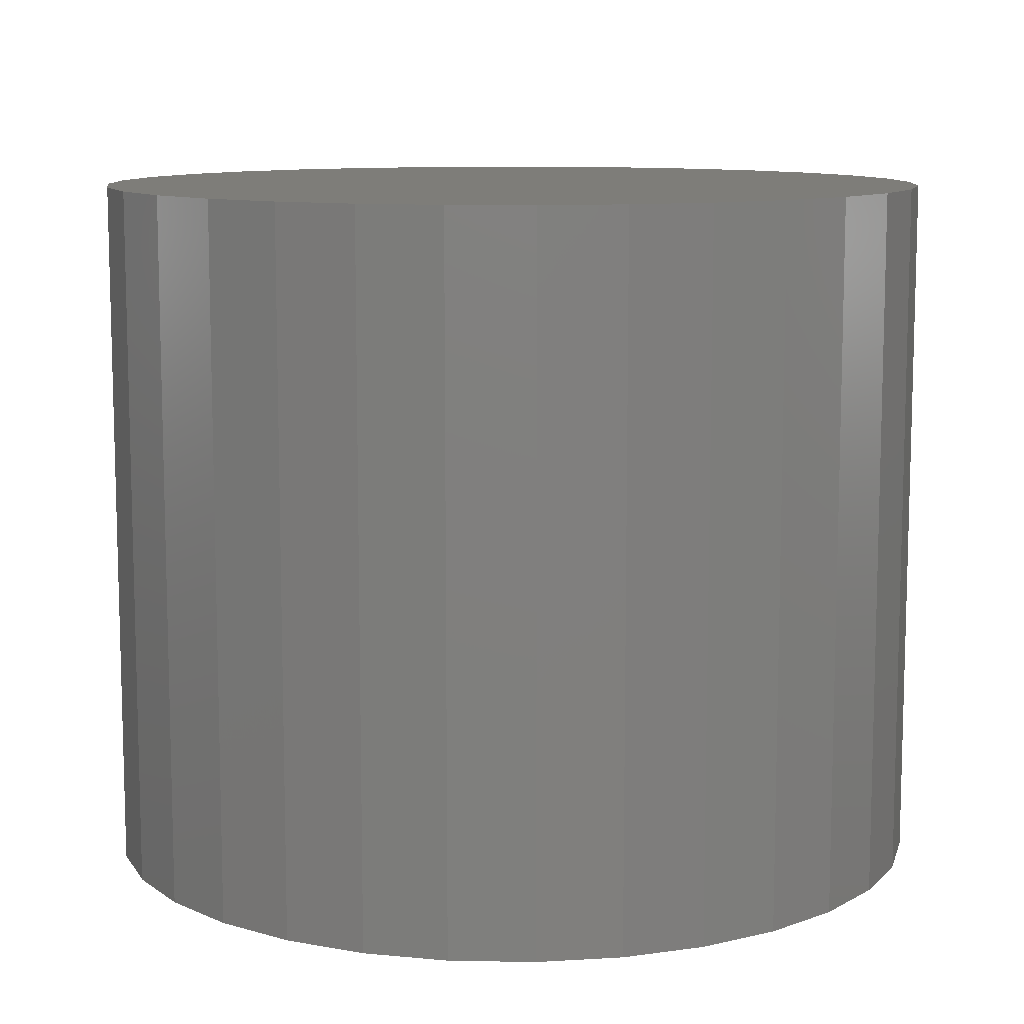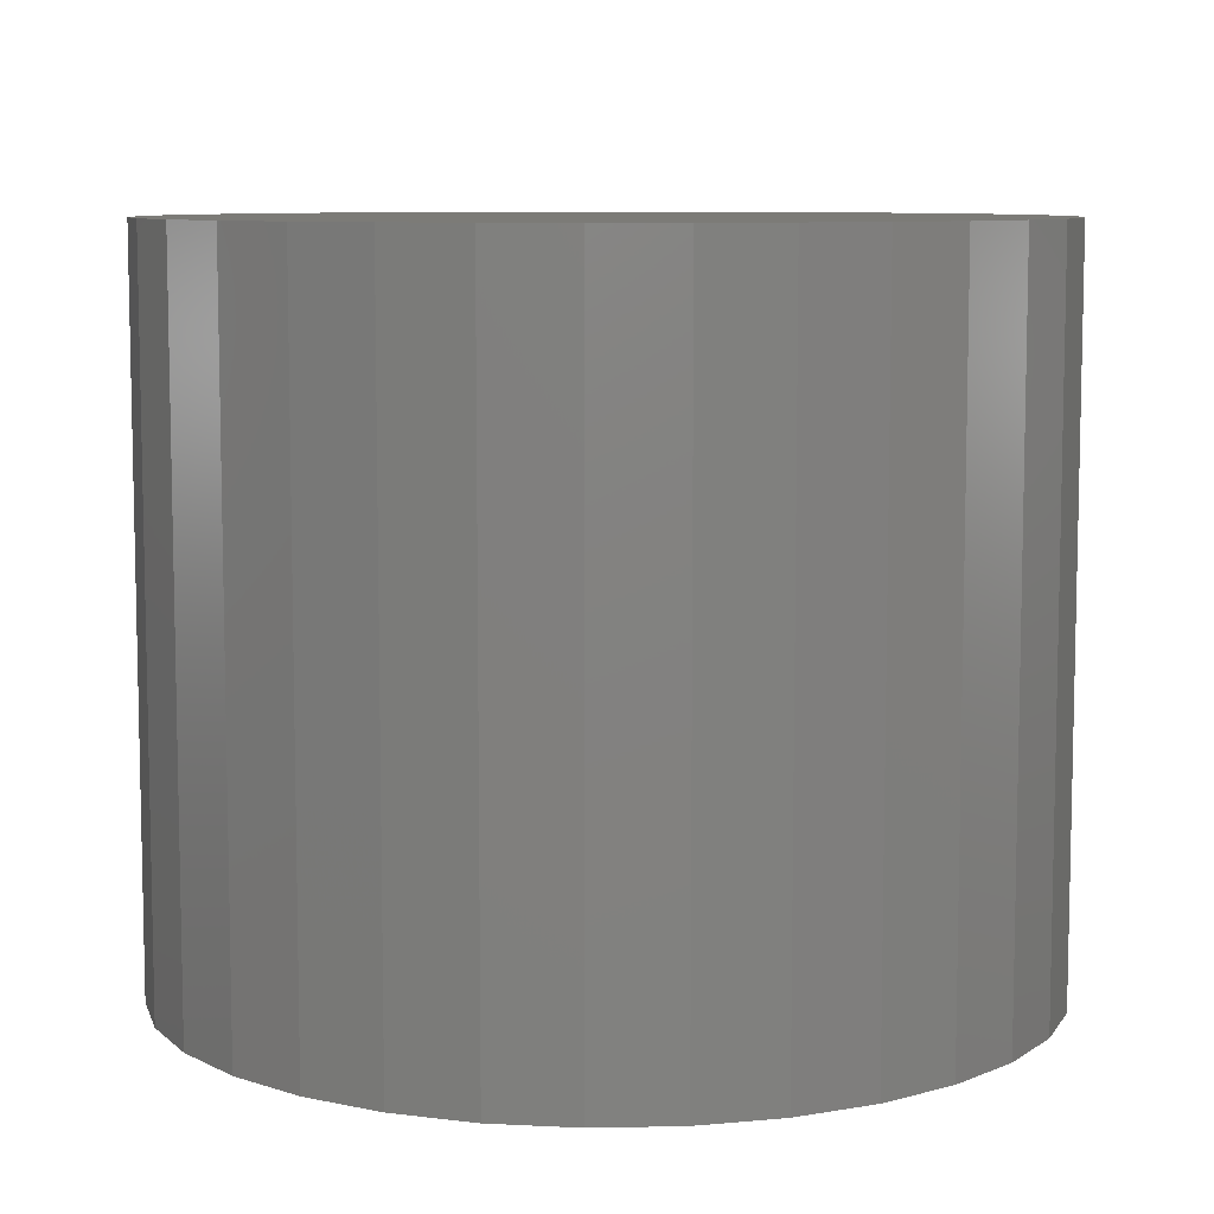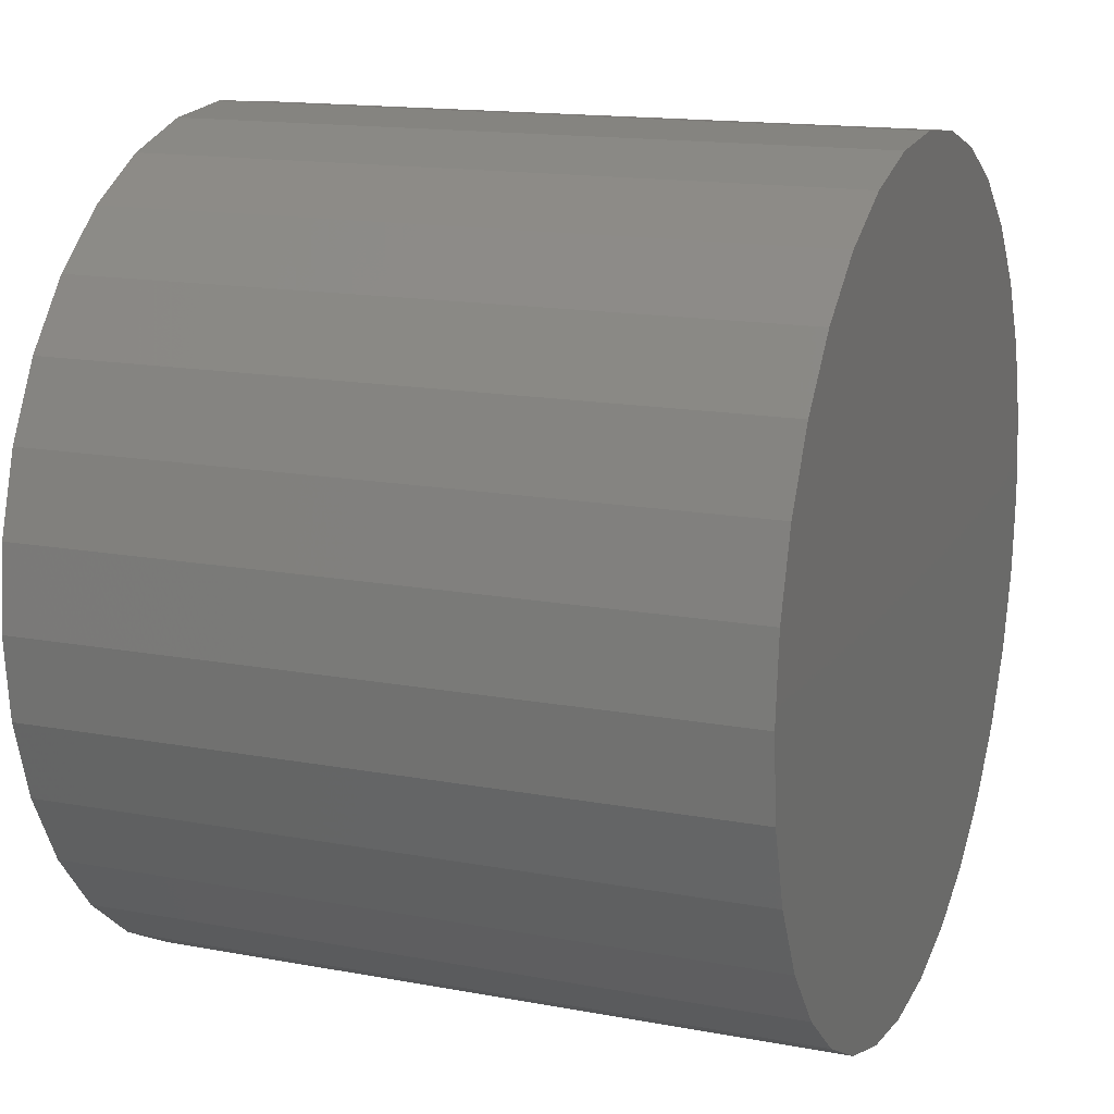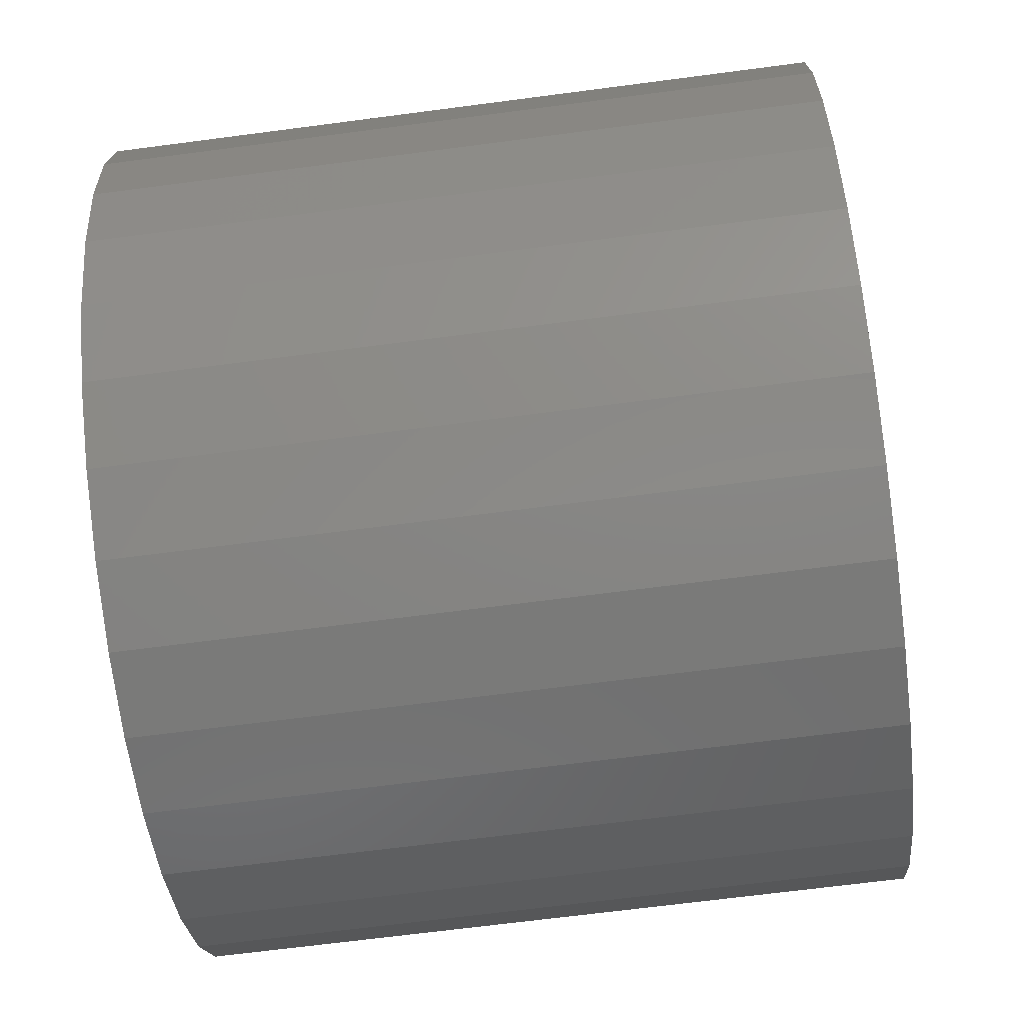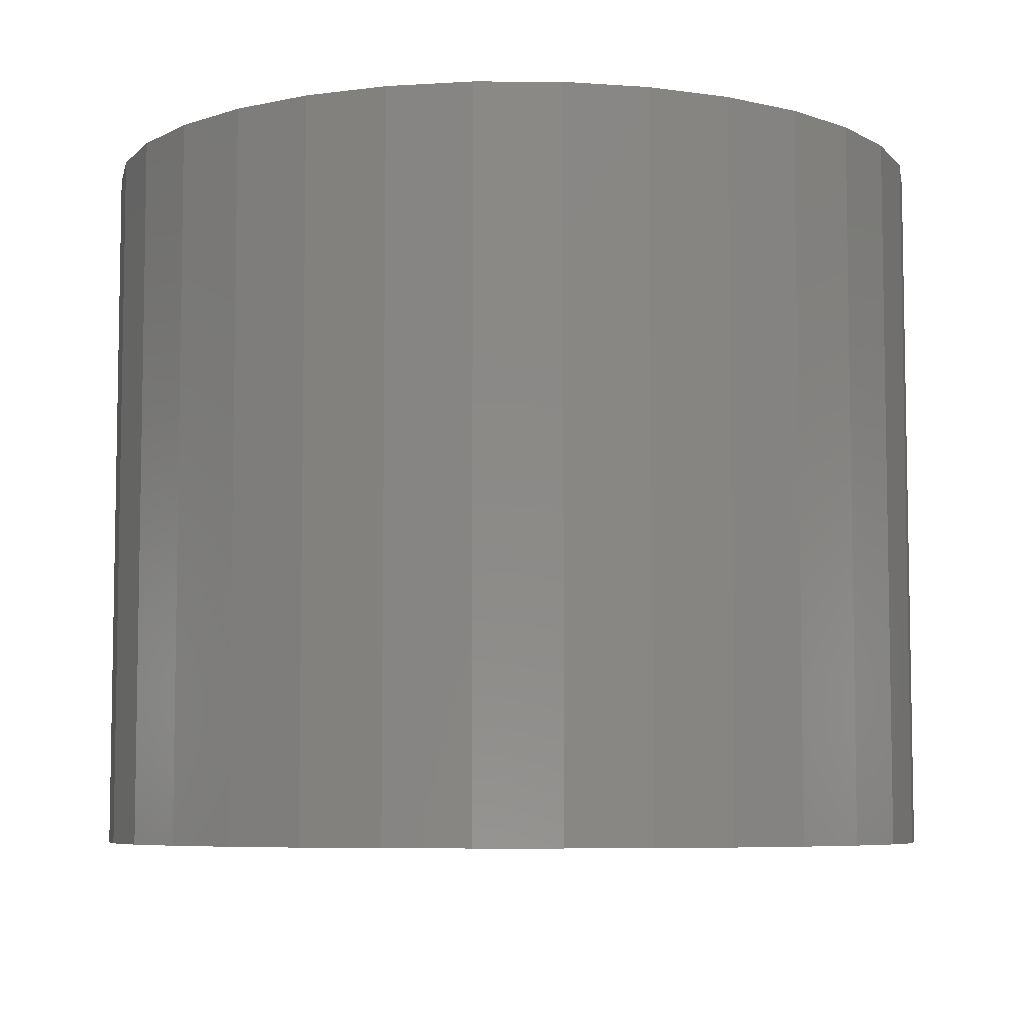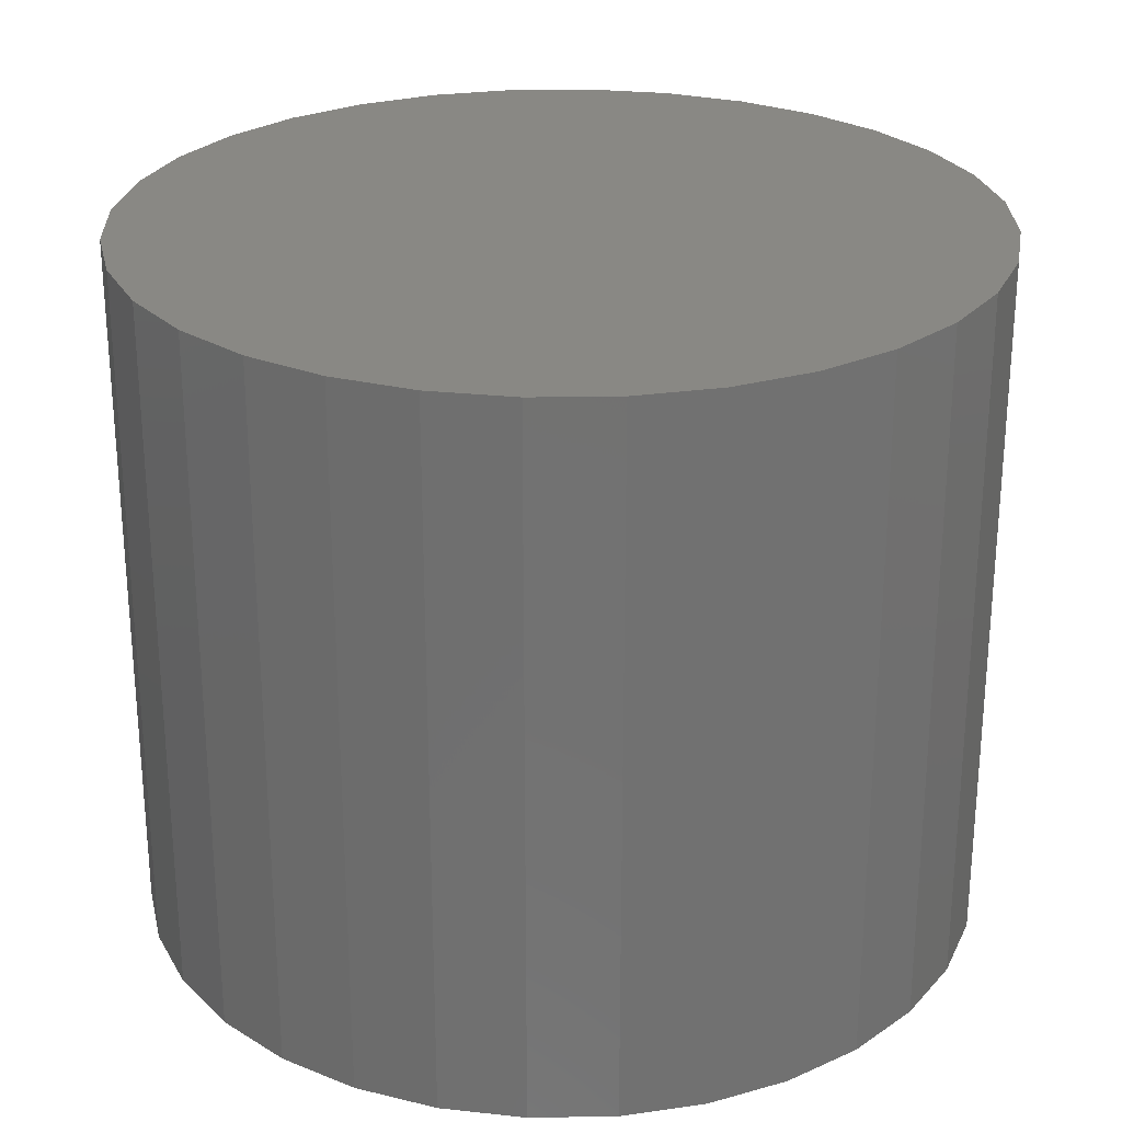
<metadata>
{"format":"stl","ext":"stl","renderer":"f3d","projection":"perspective","resolution":1024,"background":"white","views":[{"elev":10.2,"azim":-14.3,"up":"+Y"},{"elev":8.2,"azim":-76.4,"up":"+Y"},{"elev":15.1,"azim":-68.2,"up":"+Z"},{"elev":-67.5,"azim":97.5,"up":"+Z"},{"elev":-6.7,"azim":117.4,"up":"+Y"},{"elev":26.3,"azim":-7.1,"up":"+Y"}]}
</metadata>
<code>
# stl→obj: 64 verts, 124 faces
v -2.305 -0.8179 6.629
v -2.305 -0.5102 6.629
v -2.269 -0.5102 6.633
v -2.269 -0.8179 6.633
v -2.234 -0.5102 6.643
v -2.234 -0.8179 6.643
v -2.202 -0.5102 6.661
v -2.202 -0.8179 6.661
v -2.174 -0.5102 6.684
v -2.174 -0.8179 6.684
v -2.151 -0.5102 6.711
v -2.151 -0.8179 6.711
v -2.134 -0.5102 6.743
v -2.134 -0.8179 6.743
v -2.124 -0.5102 6.778
v -2.124 -0.8179 6.778
v -2.12 -0.5102 6.814
v -2.12 -0.8179 6.814
v -2.124 -0.5102 6.85
v -2.124 -0.8179 6.85
v -2.134 -0.5102 6.885
v -2.134 -0.8179 6.885
v -2.151 -0.5102 6.917
v -2.151 -0.8179 6.917
v -2.174 -0.5102 6.945
v -2.174 -0.8179 6.945
v -2.202 -0.5102 6.968
v -2.202 -0.8179 6.968
v -2.234 -0.5102 6.985
v -2.234 -0.8179 6.985
v -2.269 -0.5102 6.995
v -2.269 -0.8179 6.995
v -2.305 -0.5102 6.999
v -2.305 -0.8179 6.999
v -2.341 -0.5102 6.995
v -2.341 -0.8179 6.995
v -2.375 -0.5102 6.985
v -2.375 -0.8179 6.985
v -2.407 -0.5102 6.968
v -2.407 -0.8179 6.968
v -2.435 -0.5102 6.945
v -2.435 -0.8179 6.945
v -2.458 -0.5102 6.917
v -2.458 -0.8179 6.917
v -2.475 -0.5102 6.885
v -2.475 -0.8179 6.885
v -2.486 -0.5102 6.85
v -2.486 -0.8179 6.85
v -2.489 -0.5102 6.814
v -2.489 -0.8179 6.814
v -2.486 -0.5102 6.778
v -2.486 -0.8179 6.778
v -2.475 -0.5102 6.743
v -2.475 -0.8179 6.743
v -2.458 -0.5102 6.711
v -2.458 -0.8179 6.711
v -2.435 -0.5102 6.684
v -2.435 -0.8179 6.684
v -2.407 -0.5102 6.661
v -2.407 -0.8179 6.661
v -2.375 -0.5102 6.643
v -2.375 -0.8179 6.643
v -2.341 -0.5102 6.633
v -2.341 -0.8179 6.633
f 1 2 3
f 3 4 1
f 4 3 5
f 5 6 4
f 6 5 7
f 7 8 6
f 8 7 9
f 9 10 8
f 10 9 11
f 11 12 10
f 12 11 13
f 13 14 12
f 14 13 15
f 15 16 14
f 16 15 17
f 17 18 16
f 18 17 19
f 19 20 18
f 20 19 21
f 21 22 20
f 22 21 23
f 23 24 22
f 24 23 25
f 25 26 24
f 26 25 27
f 27 28 26
f 28 27 29
f 29 30 28
f 30 29 31
f 31 32 30
f 32 31 33
f 33 34 32
f 34 33 35
f 35 36 34
f 36 35 37
f 37 38 36
f 38 37 39
f 39 40 38
f 40 39 41
f 41 42 40
f 42 41 43
f 43 44 42
f 44 43 45
f 45 46 44
f 46 45 47
f 47 48 46
f 48 47 49
f 49 50 48
f 50 49 51
f 51 52 50
f 52 51 53
f 53 54 52
f 54 53 55
f 55 56 54
f 56 55 57
f 57 58 56
f 58 57 59
f 59 60 58
f 60 59 61
f 61 62 60
f 3 7 5
f 11 9 7
f 15 13 11
f 19 17 15
f 23 21 19
f 27 25 23
f 31 29 27
f 35 33 31
f 39 37 35
f 43 41 39
f 47 45 43
f 51 49 47
f 55 53 51
f 59 57 55
f 63 61 59
f 3 2 63
f 3 11 7
f 19 15 11
f 27 23 19
f 35 31 27
f 43 39 35
f 51 47 43
f 59 55 51
f 3 63 59
f 3 19 11
f 35 27 19
f 51 43 35
f 3 59 51
f 3 35 19
f 3 51 35
f 2 1 64
f 64 63 2
f 62 61 63
f 63 64 62
f 1 62 64
f 58 60 62
f 54 56 58
f 50 52 54
f 46 48 50
f 42 44 46
f 38 40 42
f 34 36 38
f 30 32 34
f 26 28 30
f 22 24 26
f 18 20 22
f 14 16 18
f 10 12 14
f 6 8 10
f 1 4 6
f 1 58 62
f 50 54 58
f 42 46 50
f 34 38 42
f 26 30 34
f 18 22 26
f 10 14 18
f 1 6 10
f 1 50 58
f 34 42 50
f 18 26 34
f 1 10 18
f 1 34 50
f 1 18 34

</code>
